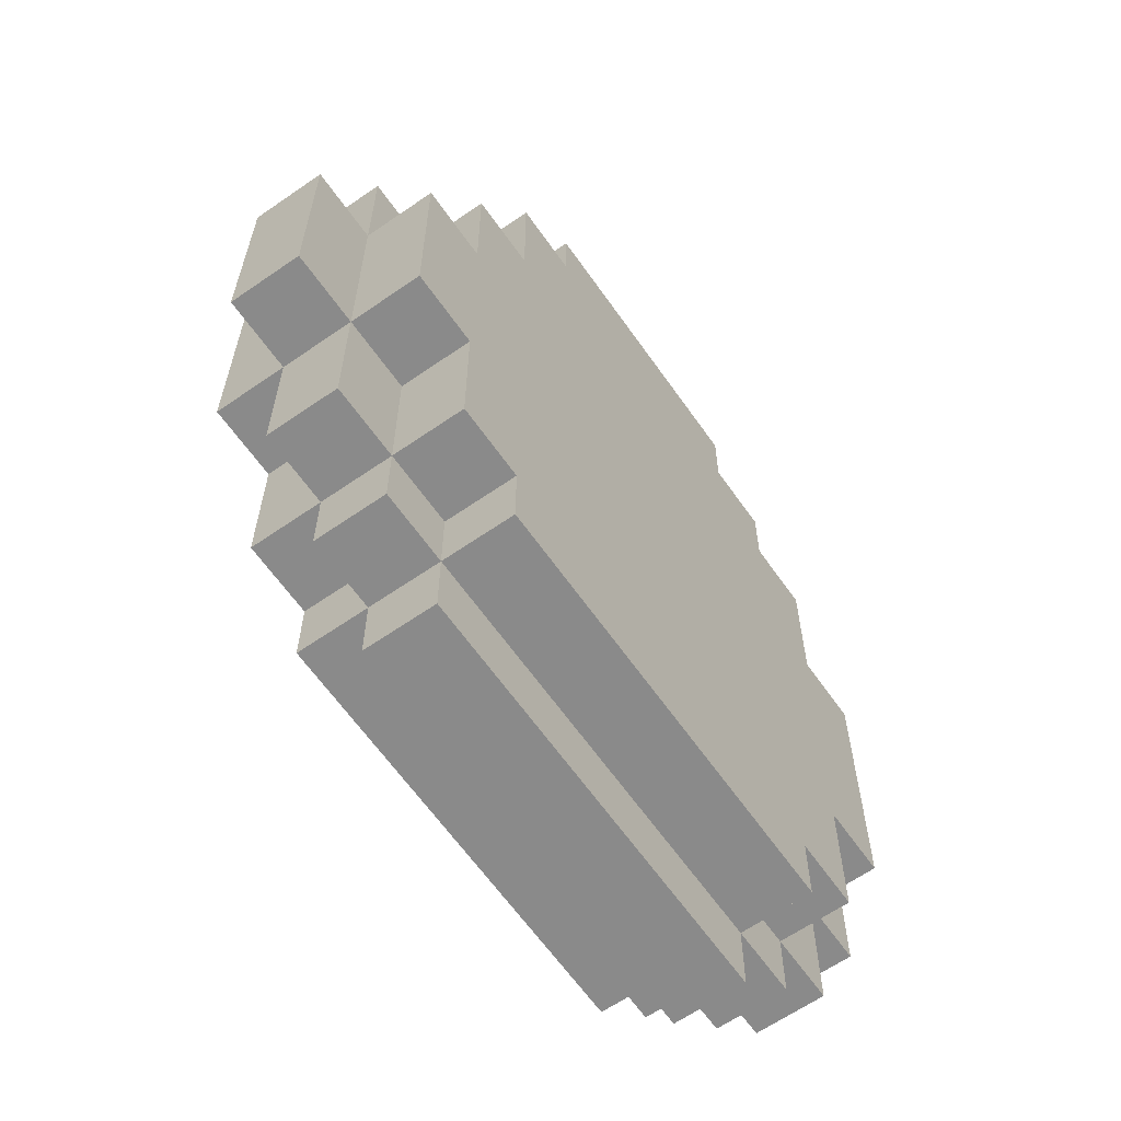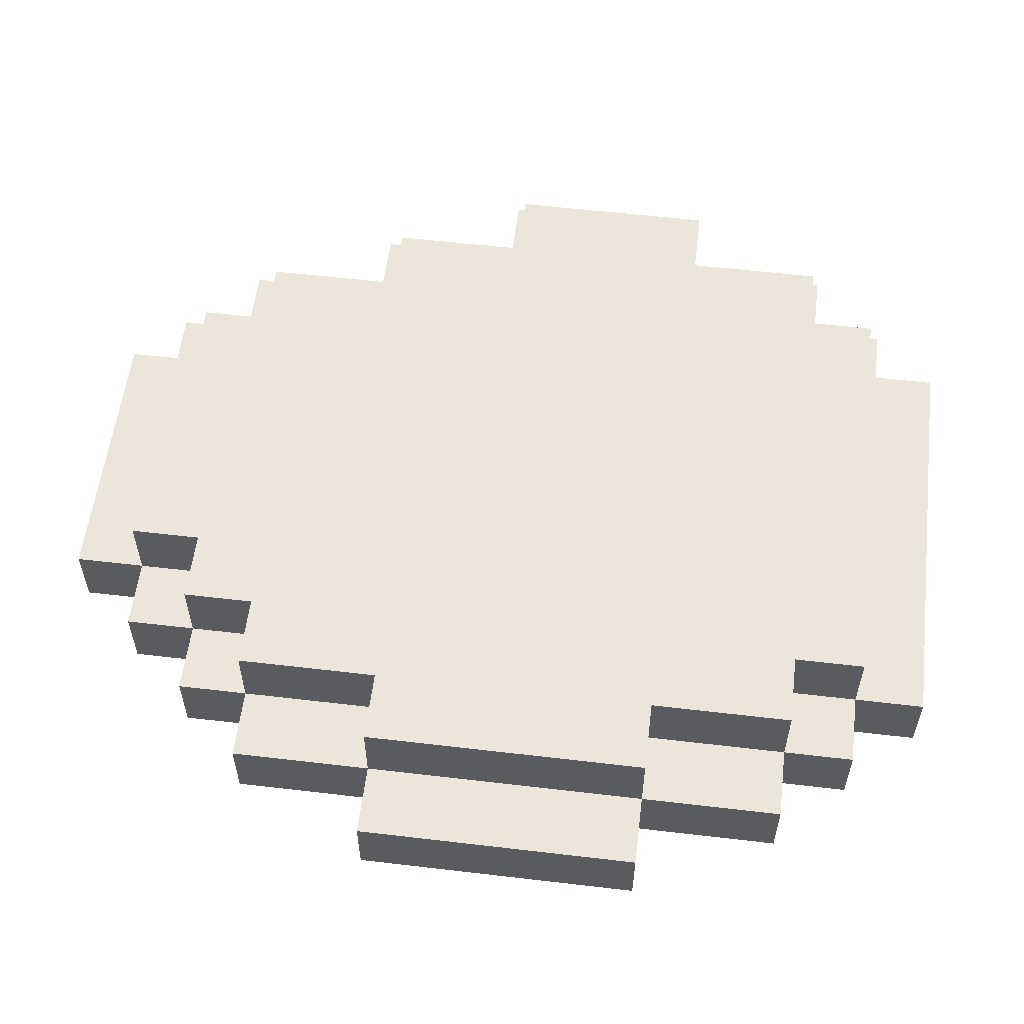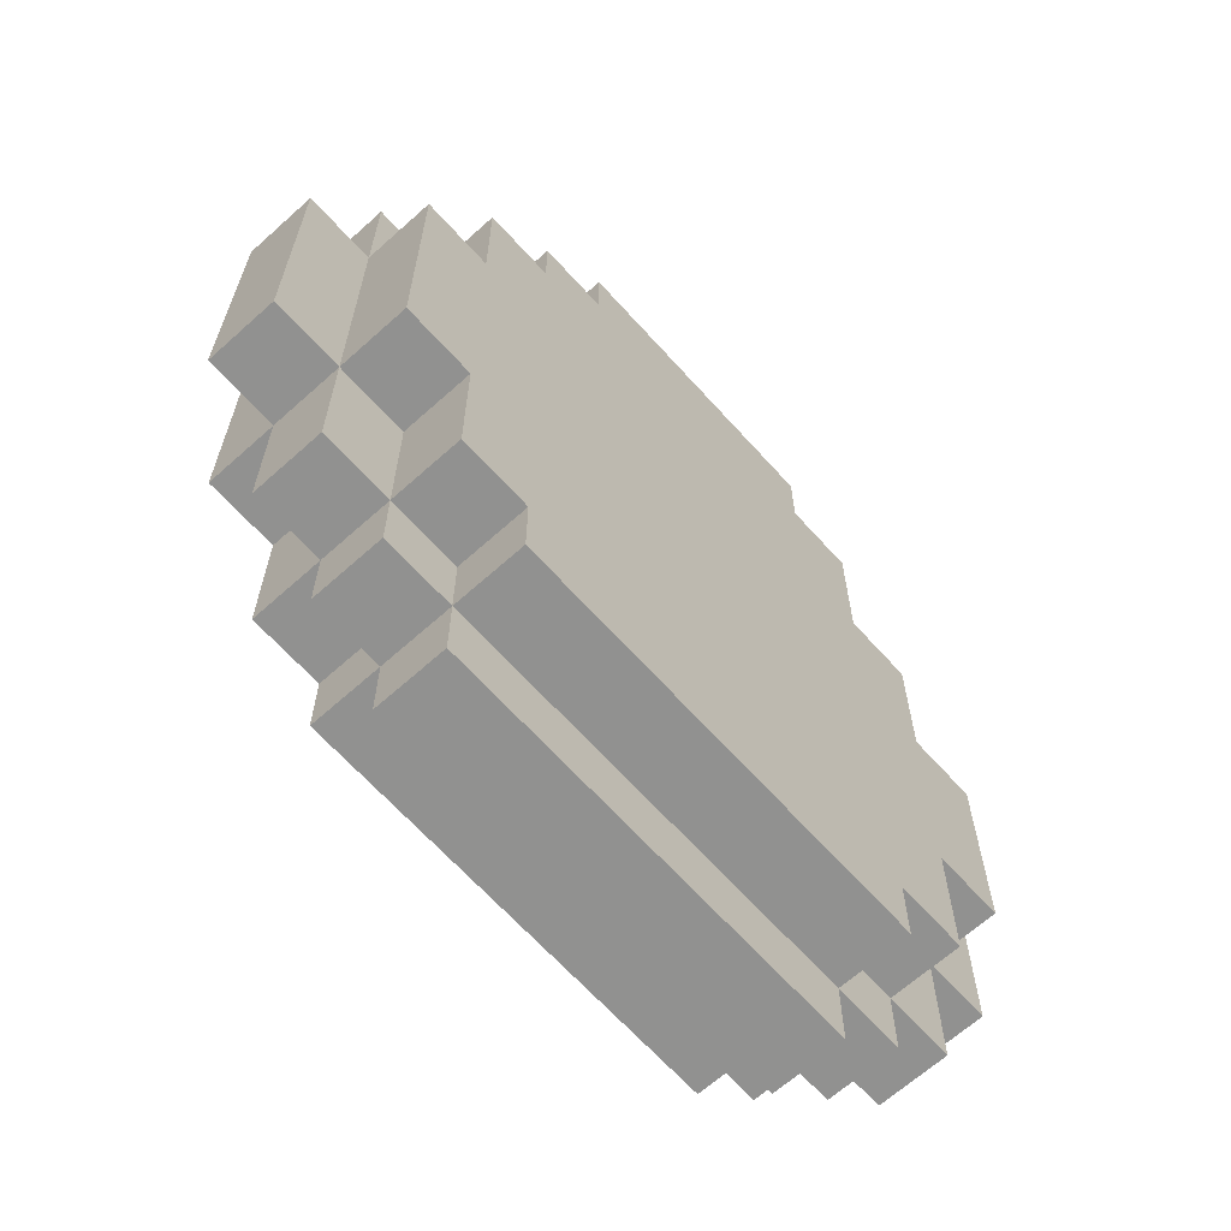
<metadata>
{"format":"obj","ext":"obj","renderer":"f3d","projection":"perspective","resolution":1024,"background":"white","views":[{"elev":-63.4,"azim":125.0,"up":"+Y"},{"elev":56.9,"azim":-83.0,"up":"+Z"},{"elev":-65.9,"azim":-48.0,"up":"+Y"}]}
</metadata>
<code>
o
v -0.6 0.4 0.2
v -0.6 0.4 0.1
v -0.6 0.8 0.2
v -0.6 0.8 0.1
v -0.5 0.2 0.2
v -0.5 0.2 0.1
v -0.5 0.4 0.3
v -0.5 0.4 0.2
v -0.5 0.4 0.1
v -0.5 0.4 0
v -0.5 0.8 0.3
v -0.5 0.8 0.2
v -0.5 0.8 0.1
v -0.5 0.8 0
v -0.5 1 0.2
v -0.5 1 0.1
v -0.4 0.1 0.2
v -0.4 0.1 0.1
v -0.4 0.2 0.3
v -0.4 0.2 0.2
v -0.4 0.2 0.1
v -0.4 0.2 0
v -0.4 0.4 0.3
v -0.4 0.4 0.2
v -0.4 0.4 0.1
v -0.4 0.4 0
v -0.4 0.8 0.3
v -0.4 0.8 0.2
v -0.4 0.8 0.1
v -0.4 0.8 0
v -0.4 1 0.3
v -0.4 1 0.2
v -0.4 1 0.1
v -0.4 1 0
v -0.4 1.1 0.2
v -0.4 1.1 0.1
v -0.3 0 0.2
v -0.3 0 0.1
v -0.3 0.1 0.3
v -0.3 0.1 0.2
v -0.3 0.1 0.1
v -0.3 0.1 0
v -0.3 0.2 0.3
v -0.3 0.2 0.2
v -0.3 0.2 0.1
v -0.3 0.2 0
v -0.3 1 0.3
v -0.3 1 0.2
v -0.3 1 0.1
v -0.3 1 0
v -0.3 1.1 0.3
v -0.3 1.1 0.2
v -0.3 1.1 0.1
v -0.3 1.1 0
v -0.3 1.2 0.2
v -0.3 1.2 0.1
v -0.2 1.1 0.3
v -0.2 1.1 0.2
v -0.2 1.1 0.1
v -0.2 1.1 0
v -0.2 1.2 0.3
v -0.2 1.2 0.2
v -0.2 1.2 0.1
v -0.2 1.2 0
v -0.2 1.3 0.2
v -0.2 1.3 0.1
v 0.2 1.1 0.3
v 0.2 1.1 0.2
v 0.2 1.1 0.1
v 0.2 1.1 0
v 0.2 1.2 0.3
v 0.2 1.2 0.2
v 0.2 1.2 0.1
v 0.2 1.2 0
v 0.2 1.3 0.2
v 0.2 1.3 0.1
v 0.3 0 0.2
v 0.3 0 0.1
v 0.3 0.1 0.3
v 0.3 0.1 0.2
v 0.3 0.1 0.1
v 0.3 0.1 0
v 0.3 0.2 0.3
v 0.3 0.2 0.2
v 0.3 0.2 0.1
v 0.3 0.2 0
v 0.3 0.9 0.3
v 0.3 0.9 0.2
v 0.3 0.9 0.1
v 0.3 0.9 0
v 0.3 1.1 0.3
v 0.3 1.1 0.2
v 0.3 1.1 0.1
v 0.3 1.1 0
v 0.3 1.2 0.2
v 0.3 1.2 0.1
v 0.4 0.1 0.2
v 0.4 0.1 0.1
v 0.4 0.2 0.3
v 0.4 0.2 0.2
v 0.4 0.2 0.1
v 0.4 0.2 0
v 0.4 0.3 0.3
v 0.4 0.3 0.2
v 0.4 0.3 0.1
v 0.4 0.3 0
v 0.4 0.4 0.3
v 0.4 0.4 0.2
v 0.4 0.4 0.1
v 0.4 0.4 0
v 0.4 0.7 0.3
v 0.4 0.7 0.2
v 0.4 0.7 0.1
v 0.4 0.7 0
v 0.4 0.9 0.3
v 0.4 0.9 0.2
v 0.4 0.9 0.1
v 0.4 0.9 0
v 0.4 1.1 0.2
v 0.4 1.1 0.1
v 0.5 0.2 0.2
v 0.5 0.2 0.1
v 0.5 0.4 0.3
v 0.5 0.4 0.2
v 0.5 0.4 0.1
v 0.5 0.4 0
v 0.5 0.6 0.3
v 0.5 0.6 0.2
v 0.5 0.6 0.1
v 0.5 0.6 0
v 0.5 0.7 0.3
v 0.5 0.7 0.2
v 0.5 0.7 0.1
v 0.5 0.7 0
v 0.5 0.9 0.2
v 0.5 0.9 0.1
v 0.6 0.4 0.2
v 0.6 0.4 0.1
v 0.6 0.7 0.2
v 0.6 0.7 0.1
v -0.5 0.4 0.3
v -0.5 0.8 0.3
v -0.4 0.2 0.3
v -0.4 0.4 0.3
v -0.4 0.5 0.3
v -0.4 0.6 0.3
v -0.4 0.8 0.3
v -0.4 1 0.3
v -0.3 0.1 0.3
v -0.3 0.2 0.3
v -0.3 0.4 0.3
v -0.3 0.5 0.3
v -0.3 0.6 0.3
v -0.3 0.7 0.3
v -0.3 0.8 0.3
v -0.3 0.9 0.3
v -0.3 1 0.3
v -0.3 1.1 0.3
v -0.2 0.1 0.3
v -0.2 0.4 0.3
v -0.2 0.5 0.3
v -0.2 0.6 0.3
v -0.2 0.7 0.3
v -0.2 0.8 0.3
v -0.2 0.9 0.3
v -0.2 1 0.3
v -0.2 1.1 0.3
v -0.2 1.2 0.3
v -0.1 0.8 0.3
v -0.1 0.9 0.3
v 0 0.9 0.3
v 0 1 0.3
v 0.1 0.9 0.3
v 0.1 1 0.3
v 0.1 1.1 0.3
v 0.2 0.1 0.3
v 0.2 0.4 0.3
v 0.2 0.5 0.3
v 0.2 0.8 0.3
v 0.2 0.9 0.3
v 0.2 1 0.3
v 0.2 1.1 0.3
v 0.2 1.2 0.3
v 0.3 0.1 0.3
v 0.3 0.2 0.3
v 0.3 0.3 0.3
v 0.3 0.4 0.3
v 0.3 0.6 0.3
v 0.3 0.8 0.3
v 0.3 0.9 0.3
v 0.3 1.1 0.3
v 0.4 0.2 0.3
v 0.4 0.3 0.3
v 0.4 0.4 0.3
v 0.4 0.5 0.3
v 0.4 0.7 0.3
v 0.4 0.9 0.3
v 0.5 0.4 0.3
v 0.5 0.6 0.3
v 0.5 0.7 0.3
v -0.6 0.4 0.2
v -0.6 0.8 0.2
v -0.5 0.2 0.2
v -0.5 0.4 0.2
v -0.5 0.8 0.2
v -0.5 1 0.2
v -0.4 0.1 0.2
v -0.4 0.2 0.2
v -0.4 0.4 0.2
v -0.4 0.8 0.2
v -0.4 1 0.2
v -0.4 1.1 0.2
v -0.3 0 0.2
v -0.3 0.1 0.2
v -0.3 0.2 0.2
v -0.3 1 0.2
v -0.3 1.1 0.2
v -0.3 1.2 0.2
v -0.2 0.1 0.2
v -0.2 1.1 0.2
v -0.2 1.2 0.2
v -0.2 1.3 0.2
v 0.2 0.1 0.2
v 0.2 1.1 0.2
v 0.2 1.2 0.2
v 0.2 1.3 0.2
v 0.3 0 0.2
v 0.3 0.1 0.2
v 0.3 0.2 0.2
v 0.3 0.9 0.2
v 0.3 1.1 0.2
v 0.3 1.2 0.2
v 0.4 0.1 0.2
v 0.4 0.2 0.2
v 0.4 0.3 0.2
v 0.4 0.4 0.2
v 0.4 0.7 0.2
v 0.4 0.9 0.2
v 0.4 1.1 0.2
v 0.5 0.2 0.2
v 0.5 0.4 0.2
v 0.5 0.6 0.2
v 0.5 0.7 0.2
v 0.5 0.9 0.2
v 0.6 0.4 0.2
v 0.6 0.7 0.2
v -0.6 0.4 0.1
v -0.6 0.8 0.1
v -0.5 0.2 0.1
v -0.5 0.4 0.1
v -0.5 0.8 0.1
v -0.5 1 0.1
v -0.4 0.1 0.1
v -0.4 0.2 0.1
v -0.4 0.4 0.1
v -0.4 0.8 0.1
v -0.4 1 0.1
v -0.4 1.1 0.1
v -0.3 0 0.1
v -0.3 0.1 0.1
v -0.3 0.2 0.1
v -0.3 1 0.1
v -0.3 1.1 0.1
v -0.3 1.2 0.1
v -0.2 0.1 0.1
v -0.2 1.1 0.1
v -0.2 1.2 0.1
v -0.2 1.3 0.1
v 0.2 0.1 0.1
v 0.2 1.1 0.1
v 0.2 1.2 0.1
v 0.2 1.3 0.1
v 0.3 0 0.1
v 0.3 0.1 0.1
v 0.3 0.2 0.1
v 0.3 0.9 0.1
v 0.3 1.1 0.1
v 0.3 1.2 0.1
v 0.4 0.1 0.1
v 0.4 0.2 0.1
v 0.4 0.3 0.1
v 0.4 0.4 0.1
v 0.4 0.7 0.1
v 0.4 0.9 0.1
v 0.4 1.1 0.1
v 0.5 0.2 0.1
v 0.5 0.4 0.1
v 0.5 0.6 0.1
v 0.5 0.7 0.1
v 0.5 0.9 0.1
v 0.6 0.4 0.1
v 0.6 0.7 0.1
v -0.5 0.4 0
v -0.5 0.8 0
v -0.4 0.2 0
v -0.4 0.4 0
v -0.4 0.5 0
v -0.4 0.6 0
v -0.4 0.8 0
v -0.4 1 0
v -0.3 0.1 0
v -0.3 0.2 0
v -0.3 0.4 0
v -0.3 0.5 0
v -0.3 0.6 0
v -0.3 0.7 0
v -0.3 0.8 0
v -0.3 0.9 0
v -0.3 1 0
v -0.3 1.1 0
v -0.2 0.1 0
v -0.2 0.4 0
v -0.2 0.5 0
v -0.2 0.6 0
v -0.2 0.7 0
v -0.2 0.8 0
v -0.2 0.9 0
v -0.2 1 0
v -0.2 1.1 0
v -0.2 1.2 0
v -0.1 0.8 0
v -0.1 0.9 0
v 0 0.9 0
v 0 1 0
v 0.1 0.9 0
v 0.1 1 0
v 0.1 1.1 0
v 0.2 0.1 0
v 0.2 0.4 0
v 0.2 0.5 0
v 0.2 0.8 0
v 0.2 0.9 0
v 0.2 1 0
v 0.2 1.1 0
v 0.2 1.2 0
v 0.3 0.1 0
v 0.3 0.2 0
v 0.3 0.3 0
v 0.3 0.4 0
v 0.3 0.6 0
v 0.3 0.8 0
v 0.3 0.9 0
v 0.3 1.1 0
v 0.4 0.2 0
v 0.4 0.3 0
v 0.4 0.4 0
v 0.4 0.5 0
v 0.4 0.7 0
v 0.4 0.9 0
v 0.5 0.4 0
v 0.5 0.6 0
v 0.5 0.7 0
v -0.3 0 0.2
v 0.3 0 0.2
v -0.3 0 0.1
v 0.3 0 0.1
v -0.3 0.1 0.3
v -0.2 0.1 0.3
v 0.2 0.1 0.3
v 0.3 0.1 0.3
v -0.4 0.1 0.2
v -0.3 0.1 0.2
v -0.2 0.1 0.2
v 0.2 0.1 0.2
v 0.3 0.1 0.2
v 0.4 0.1 0.2
v -0.4 0.1 0.1
v -0.3 0.1 0.1
v -0.2 0.1 0.1
v 0.2 0.1 0.1
v 0.3 0.1 0.1
v 0.4 0.1 0.1
v -0.3 0.1 0
v -0.2 0.1 0
v 0.2 0.1 0
v 0.3 0.1 0
v -0.4 0.2 0.3
v -0.3 0.2 0.3
v 0.3 0.2 0.3
v 0.4 0.2 0.3
v -0.5 0.2 0.2
v -0.4 0.2 0.2
v -0.3 0.2 0.2
v 0.3 0.2 0.2
v 0.4 0.2 0.2
v 0.5 0.2 0.2
v -0.5 0.2 0.1
v -0.4 0.2 0.1
v -0.3 0.2 0.1
v 0.3 0.2 0.1
v 0.4 0.2 0.1
v 0.5 0.2 0.1
v -0.4 0.2 0
v -0.3 0.2 0
v 0.3 0.2 0
v 0.4 0.2 0
v -0.5 0.4 0.3
v -0.4 0.4 0.3
v 0.4 0.4 0.3
v 0.5 0.4 0.3
v -0.6 0.4 0.2
v -0.5 0.4 0.2
v -0.4 0.4 0.2
v 0.4 0.4 0.2
v 0.5 0.4 0.2
v 0.6 0.4 0.2
v -0.6 0.4 0.1
v -0.5 0.4 0.1
v -0.4 0.4 0.1
v 0.4 0.4 0.1
v 0.5 0.4 0.1
v 0.6 0.4 0.1
v -0.5 0.4 0
v -0.4 0.4 0
v 0.4 0.4 0
v 0.5 0.4 0
v 0.4 0.7 0.3
v 0.5 0.7 0.3
v 0.4 0.7 0.2
v 0.5 0.7 0.2
v 0.6 0.7 0.2
v 0.4 0.7 0.1
v 0.5 0.7 0.1
v 0.6 0.7 0.1
v 0.4 0.7 0
v 0.5 0.7 0
v -0.5 0.8 0.3
v -0.4 0.8 0.3
v -0.6 0.8 0.2
v -0.5 0.8 0.2
v -0.4 0.8 0.2
v -0.6 0.8 0.1
v -0.5 0.8 0.1
v -0.4 0.8 0.1
v -0.5 0.8 0
v -0.4 0.8 0
v 0.3 0.9 0.3
v 0.4 0.9 0.3
v 0.3 0.9 0.2
v 0.4 0.9 0.2
v 0.5 0.9 0.2
v 0.3 0.9 0.1
v 0.4 0.9 0.1
v 0.5 0.9 0.1
v 0.3 0.9 0
v 0.4 0.9 0
v -0.4 1 0.3
v -0.3 1 0.3
v -0.5 1 0.2
v -0.4 1 0.2
v -0.3 1 0.2
v -0.5 1 0.1
v -0.4 1 0.1
v -0.3 1 0.1
v -0.4 1 0
v -0.3 1 0
v -0.3 1.1 0.3
v -0.2 1.1 0.3
v 0.2 1.1 0.3
v 0.3 1.1 0.3
v -0.4 1.1 0.2
v -0.3 1.1 0.2
v -0.2 1.1 0.2
v 0.2 1.1 0.2
v 0.3 1.1 0.2
v 0.4 1.1 0.2
v -0.4 1.1 0.1
v -0.3 1.1 0.1
v -0.2 1.1 0.1
v 0.2 1.1 0.1
v 0.3 1.1 0.1
v 0.4 1.1 0.1
v -0.3 1.1 0
v -0.2 1.1 0
v 0.2 1.1 0
v 0.3 1.1 0
v -0.2 1.2 0.3
v 0.2 1.2 0.3
v -0.3 1.2 0.2
v -0.2 1.2 0.2
v 0.2 1.2 0.2
v 0.3 1.2 0.2
v -0.3 1.2 0.1
v -0.2 1.2 0.1
v 0.2 1.2 0.1
v 0.3 1.2 0.1
v -0.2 1.2 0
v 0.2 1.2 0
v -0.2 1.3 0.2
v 0.2 1.3 0.2
v -0.2 1.3 0.1
v 0.2 1.3 0.1
f 3 2 1
f 4 2 3
f 8 6 5
f 9 6 8
f 11 8 7
f 12 8 11
f 13 10 9
f 14 10 13
f 15 13 12
f 16 13 15
f 20 18 17
f 21 18 20
f 23 20 19
f 24 20 23
f 25 22 21
f 26 22 25
f 31 28 27
f 32 28 31
f 33 30 29
f 34 30 33
f 35 33 32
f 36 33 35
f 40 38 37
f 41 38 40
f 43 40 39
f 44 40 43
f 45 42 41
f 46 42 45
f 51 48 47
f 52 48 51
f 53 50 49
f 54 50 53
f 55 53 52
f 56 53 55
f 61 58 57
f 62 58 61
f 63 60 59
f 64 60 63
f 65 63 62
f 66 63 65
f 67 68 71
f 71 68 72
f 69 70 73
f 73 70 74
f 72 73 75
f 75 73 76
f 77 78 80
f 80 78 81
f 79 80 83
f 83 80 84
f 81 82 85
f 85 82 86
f 87 88 91
f 91 88 92
f 89 90 93
f 93 90 94
f 92 93 95
f 95 93 96
f 97 98 100
f 100 98 101
f 99 100 103
f 103 100 104
f 101 102 105
f 105 102 106
f 103 104 107
f 107 104 108
f 105 106 109
f 109 106 110
f 111 112 115
f 115 112 116
f 113 114 117
f 117 114 118
f 116 117 119
f 119 117 120
f 121 122 124
f 124 122 125
f 123 124 127
f 127 124 128
f 125 126 129
f 129 126 130
f 127 128 131
f 131 128 132
f 129 130 133
f 133 130 134
f 132 133 135
f 135 133 136
f 137 138 139
f 139 138 140
f 144 142 141
f 145 142 144
f 146 142 145
f 147 142 146
f 150 144 143
f 150 145 144
f 151 145 150
f 152 146 145
f 152 145 151
f 153 147 146
f 153 146 152
f 154 147 153
f 155 148 147
f 155 147 154
f 156 148 155
f 157 148 156
f 159 151 150
f 159 150 149
f 160 152 151
f 160 151 159
f 160 153 152
f 161 153 160
f 162 154 153
f 162 153 161
f 163 155 154
f 163 154 162
f 164 156 155
f 164 155 163
f 165 157 156
f 165 156 164
f 166 158 157
f 166 157 165
f 167 158 166
f 169 165 164
f 169 164 163
f 169 163 162
f 169 162 161
f 170 167 166
f 170 165 169
f 170 166 165
f 171 170 169
f 171 167 170
f 172 167 171
f 173 171 169
f 173 172 171
f 174 167 172
f 174 172 173
f 175 168 167
f 175 167 174
f 176 160 159
f 177 161 160
f 177 160 176
f 178 169 161
f 178 161 177
f 179 173 169
f 179 169 178
f 180 174 173
f 180 173 179
f 181 175 174
f 181 174 180
f 182 168 175
f 182 175 181
f 183 168 182
f 184 177 176
f 185 177 184
f 186 177 185
f 187 178 177
f 187 177 186
f 188 179 178
f 189 181 180
f 189 179 188
f 189 180 179
f 189 182 181
f 190 182 189
f 191 182 190
f 192 186 185
f 193 187 186
f 193 186 192
f 194 178 187
f 194 187 193
f 195 188 178
f 195 178 194
f 196 190 189
f 196 189 188
f 197 190 196
f 198 195 194
f 199 196 188
f 199 195 198
f 199 188 195
f 200 196 199
f 204 202 201
f 205 202 204
f 208 204 203
f 209 204 208
f 210 206 205
f 211 206 210
f 214 208 207
f 215 208 214
f 216 212 211
f 217 212 216
f 219 214 213
f 220 218 217
f 221 218 220
f 223 219 213
f 225 222 221
f 226 222 225
f 227 223 213
f 228 223 227
f 231 225 224
f 232 225 231
f 233 229 228
f 234 229 233
f 238 231 230
f 239 231 238
f 240 236 235
f 240 235 234
f 241 236 240
f 243 238 237
f 244 238 243
f 245 242 241
f 245 243 242
f 246 243 245
f 247 248 250
f 250 248 251
f 249 250 254
f 254 250 255
f 251 252 256
f 256 252 257
f 253 254 260
f 260 254 261
f 257 258 262
f 262 258 263
f 259 260 265
f 263 264 266
f 266 264 267
f 259 265 269
f 267 268 271
f 271 268 272
f 259 269 273
f 273 269 274
f 270 271 277
f 277 271 278
f 274 275 279
f 279 275 280
f 276 277 284
f 284 277 285
f 281 282 286
f 280 281 286
f 286 282 287
f 283 284 289
f 289 284 290
f 287 288 291
f 288 289 291
f 291 289 292
f 293 294 296
f 296 294 297
f 297 294 298
f 298 294 299
f 295 296 302
f 296 297 302
f 302 297 303
f 297 298 304
f 303 297 304
f 298 299 305
f 304 298 305
f 305 299 306
f 299 300 307
f 306 299 307
f 307 300 308
f 308 300 309
f 302 303 311
f 301 302 311
f 303 304 312
f 311 303 312
f 304 305 312
f 312 305 313
f 305 306 314
f 313 305 314
f 306 307 315
f 314 306 315
f 307 308 316
f 315 307 316
f 308 309 317
f 316 308 317
f 309 310 318
f 317 309 318
f 318 310 319
f 316 317 321
f 315 316 321
f 314 315 321
f 313 314 321
f 318 319 322
f 321 317 322
f 317 318 322
f 321 322 323
f 322 319 323
f 323 319 324
f 321 323 325
f 323 324 325
f 324 319 326
f 325 324 326
f 319 320 327
f 326 319 327
f 311 312 328
f 312 313 329
f 328 312 329
f 313 321 330
f 329 313 330
f 321 325 331
f 330 321 331
f 325 326 332
f 331 325 332
f 326 327 333
f 332 326 333
f 327 320 334
f 333 327 334
f 334 320 335
f 328 329 336
f 336 329 337
f 337 329 338
f 329 330 339
f 338 329 339
f 330 331 340
f 332 333 341
f 340 331 341
f 331 332 341
f 333 334 341
f 341 334 342
f 342 334 343
f 337 338 344
f 338 339 345
f 344 338 345
f 339 330 346
f 345 339 346
f 330 340 347
f 346 330 347
f 341 342 348
f 340 341 348
f 348 342 349
f 346 347 350
f 340 348 351
f 350 347 351
f 347 340 351
f 351 348 352
f 355 354 353
f 356 354 355
f 362 358 357
f 363 359 358
f 363 358 362
f 364 360 359
f 364 359 363
f 365 360 364
f 367 362 361
f 368 362 367
f 371 366 365
f 372 366 371
f 373 369 368
f 374 370 369
f 374 369 373
f 375 371 370
f 375 370 374
f 376 371 375
f 382 378 377
f 383 378 382
f 384 380 379
f 385 380 384
f 387 382 381
f 388 382 387
f 391 386 385
f 392 386 391
f 393 389 388
f 394 389 393
f 395 391 390
f 396 391 395
f 402 398 397
f 403 398 402
f 404 400 399
f 405 400 404
f 407 402 401
f 408 402 407
f 411 406 405
f 412 406 411
f 413 409 408
f 414 409 413
f 415 411 410
f 416 411 415
f 417 418 419
f 419 418 420
f 420 421 423
f 423 421 424
f 422 423 425
f 425 423 426
f 427 428 430
f 430 428 431
f 429 430 432
f 432 430 433
f 433 434 435
f 435 434 436
f 437 438 439
f 439 438 440
f 440 441 443
f 443 441 444
f 442 443 445
f 445 443 446
f 447 448 450
f 450 448 451
f 449 450 452
f 452 450 453
f 453 454 455
f 455 454 456
f 457 458 462
f 462 458 463
f 459 460 464
f 464 460 465
f 461 462 467
f 467 462 468
f 465 466 471
f 471 466 472
f 468 469 473
f 473 469 474
f 470 471 475
f 475 471 476
f 477 478 480
f 480 478 481
f 479 480 483
f 483 480 484
f 481 482 485
f 485 482 486
f 484 485 487
f 487 485 488
f 489 490 491
f 491 490 492

</code>
